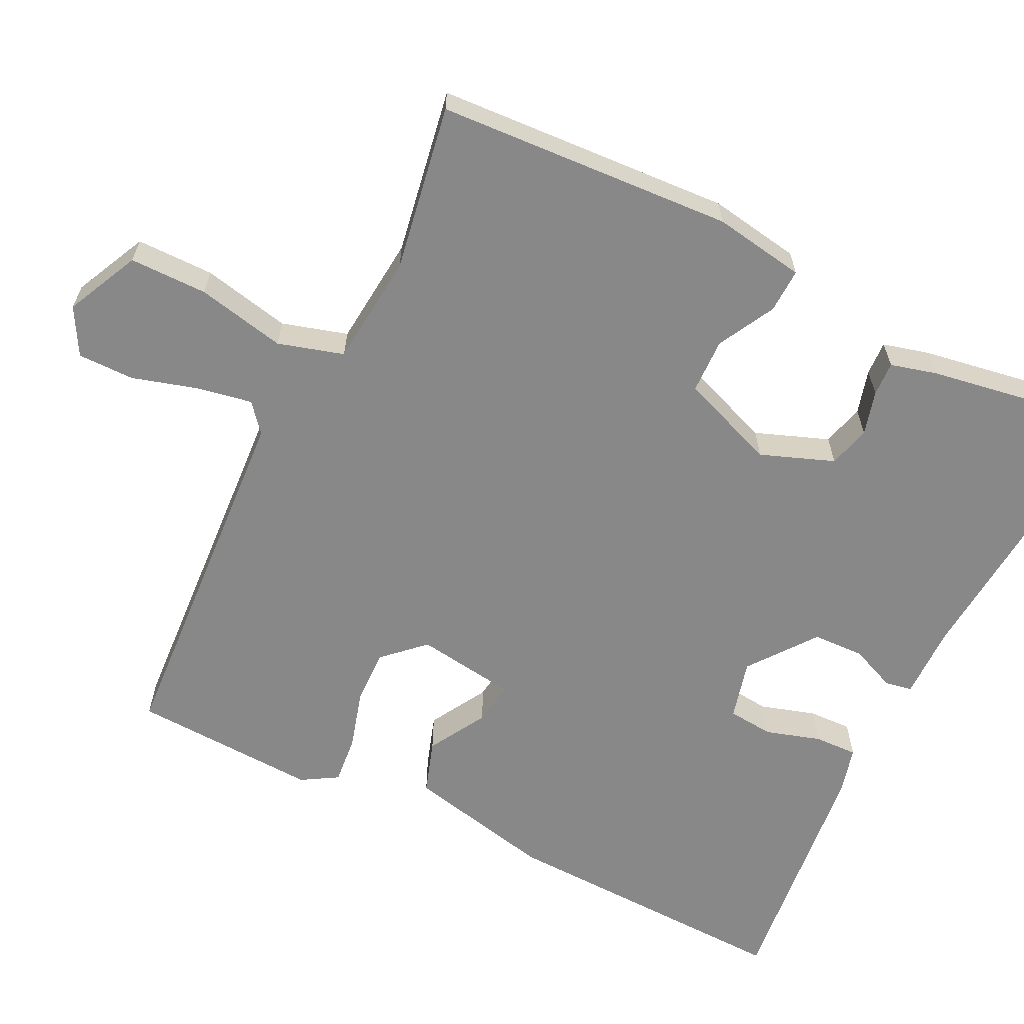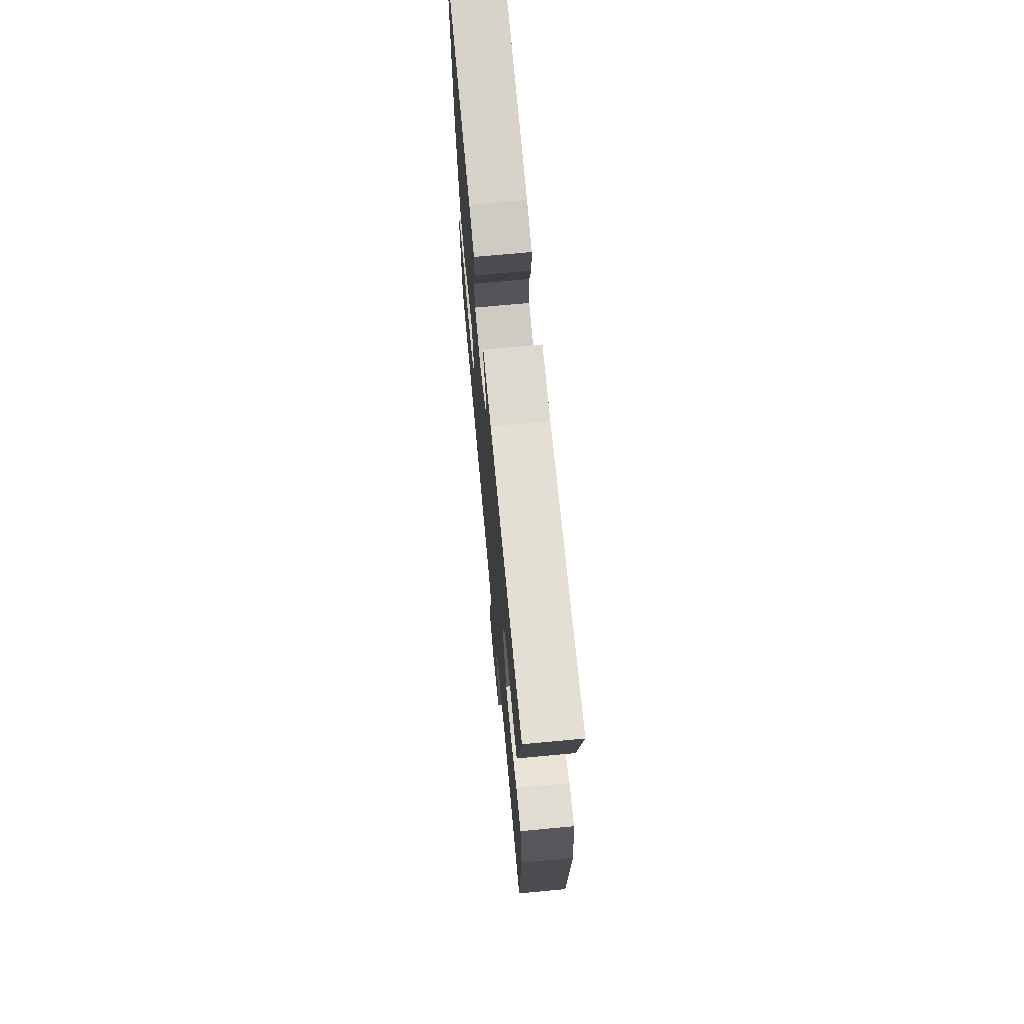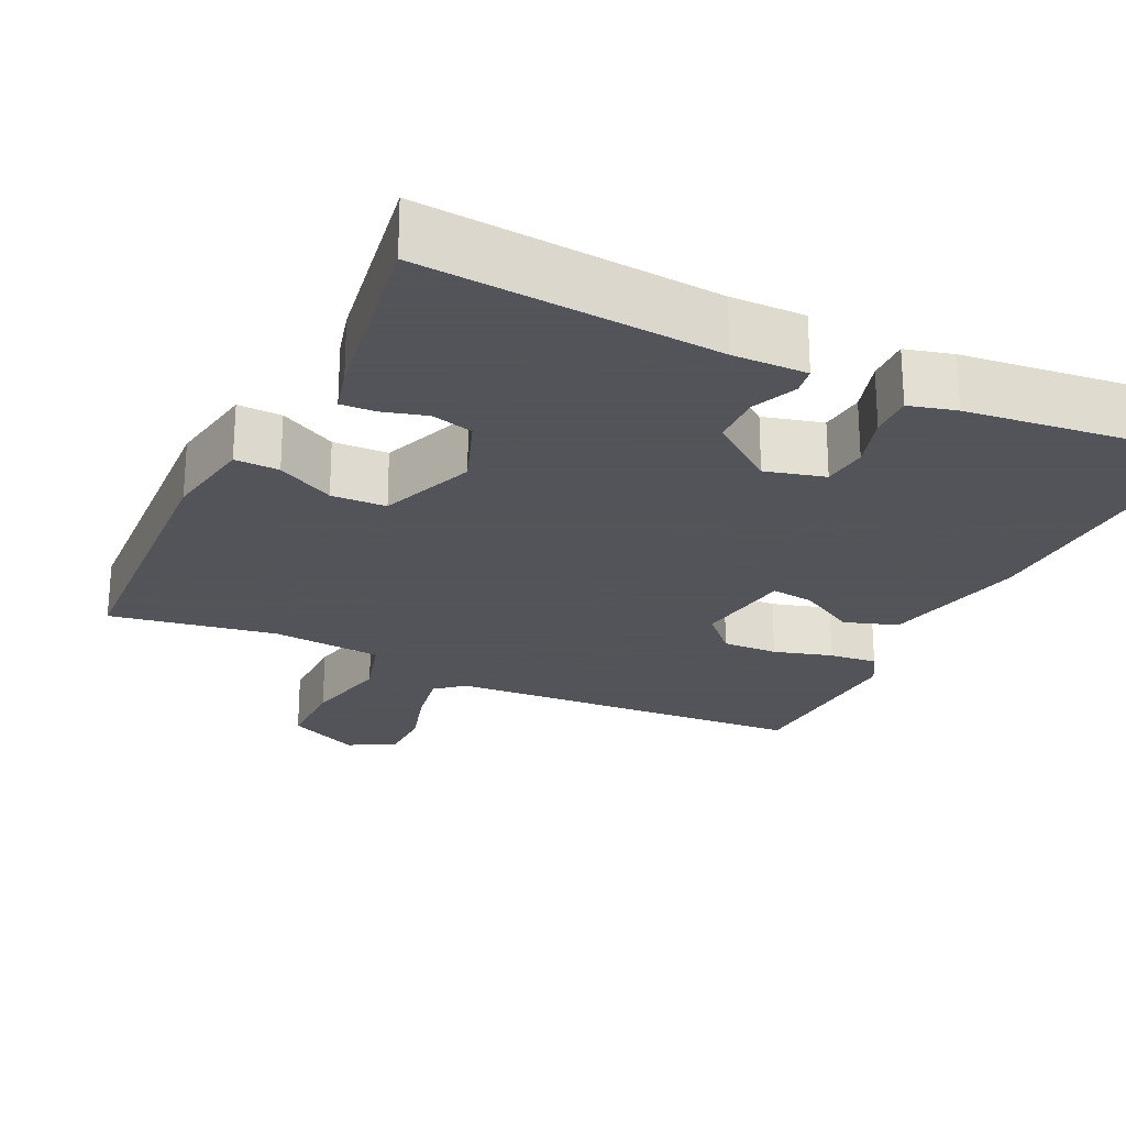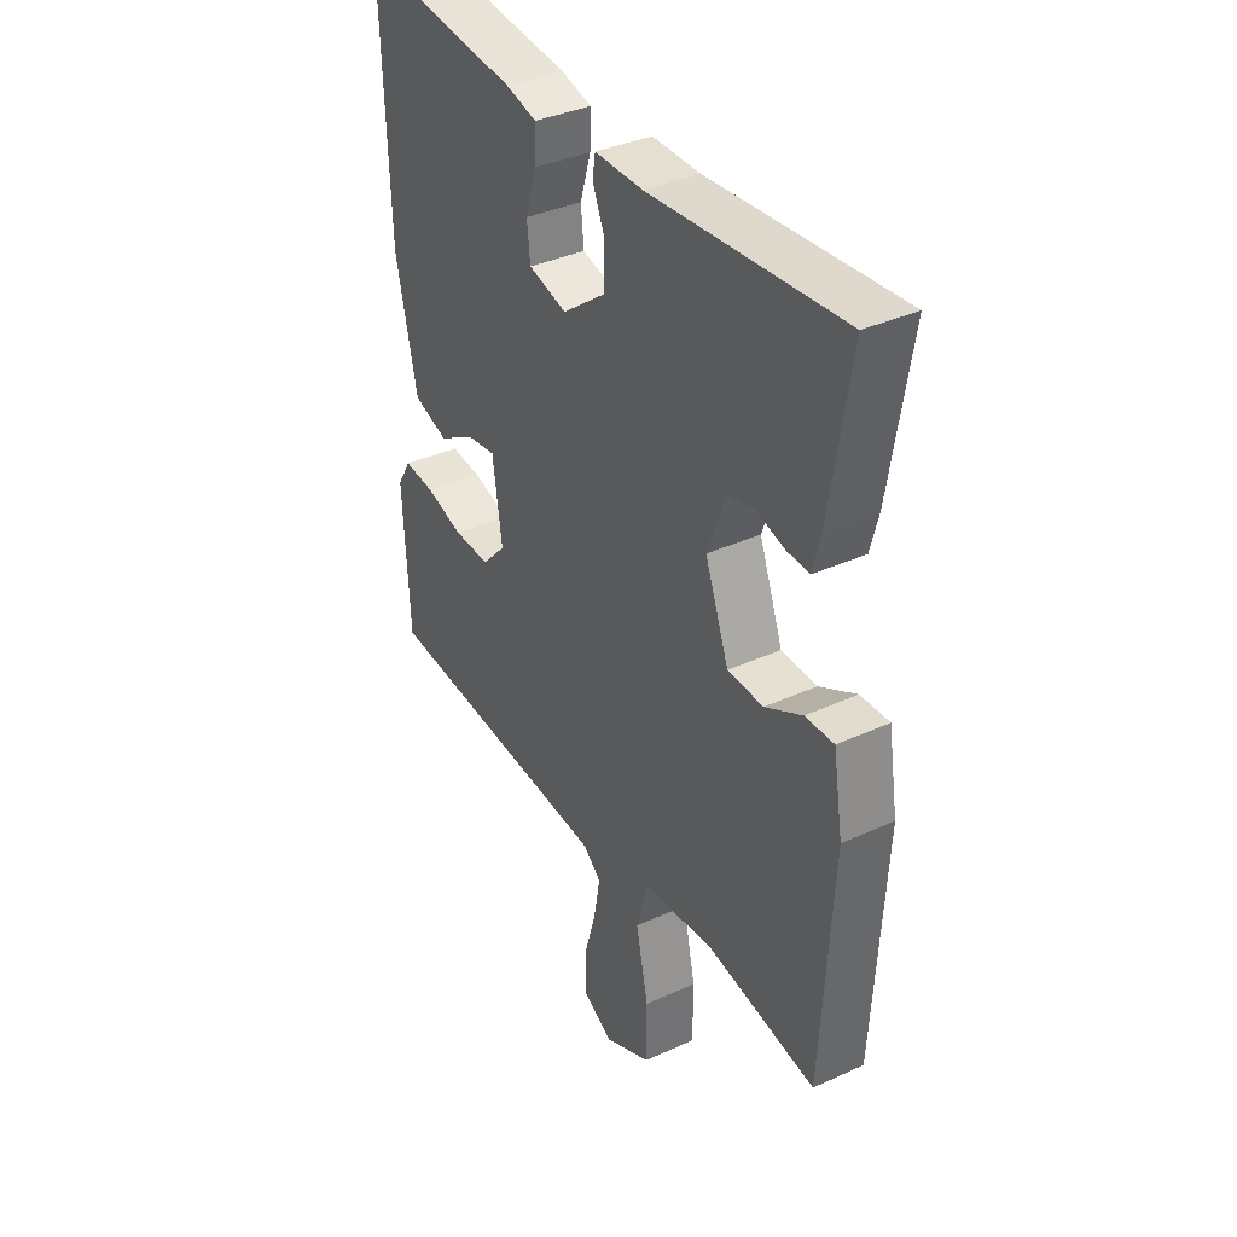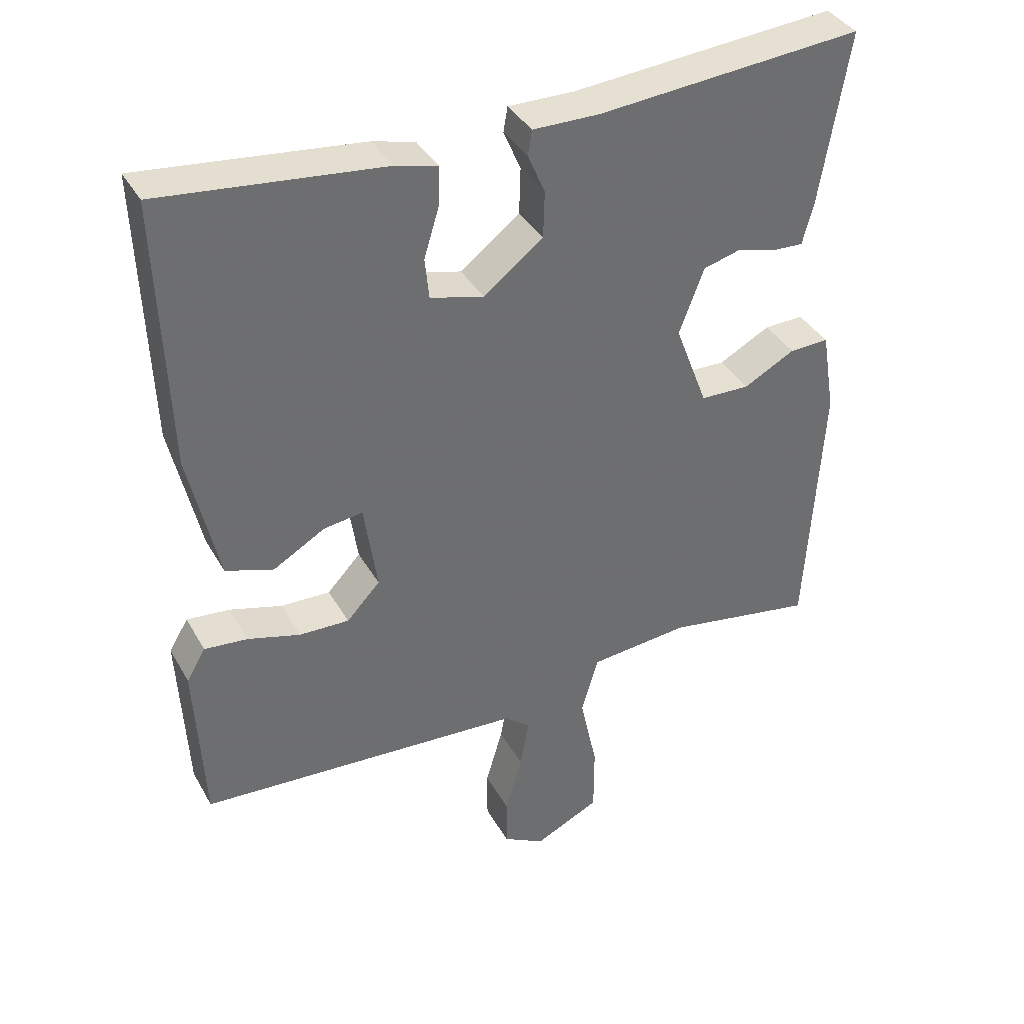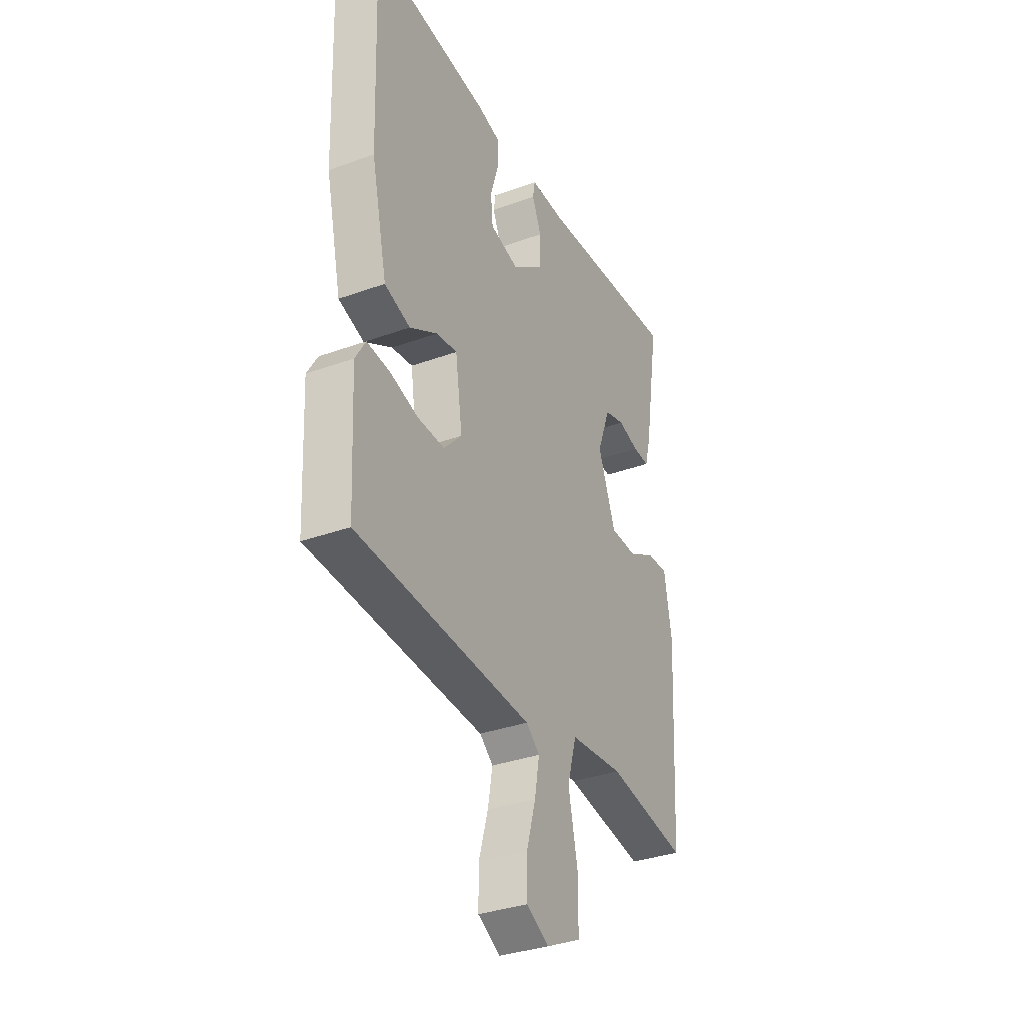
<metadata>
{"format":"obj","ext":"obj","renderer":"f3d","projection":"perspective","resolution":1024,"background":"white","views":[{"elev":-62.9,"azim":-116.1,"up":"+Y"},{"elev":71.1,"azim":-95.3,"up":"+Z"},{"elev":-23.9,"azim":-25.5,"up":"+Y"},{"elev":36.8,"azim":-120.6,"up":"+Z"},{"elev":37.8,"azim":153.5,"up":"+Z"},{"elev":-33.9,"azim":116.2,"up":"+Z"}]}
</metadata>
<code>
v -0.5 0.07 0.5
v -0.113 0.07 0.468
v -0.016 0.07 0.469
v -0.01 0.07 0.433
v -0.035 0.07 0.374
v -0.033 0.07 0.306
v 0.054 0.07 0.24
v 0.132 0.07 0.26
v 0.138 0.07 0.32
v 0.116 0.07 0.392
v 0.114 0.07 0.449
v 0.176 0.07 0.465
v 0.5 0.07 0.5
v 0.487 0.07 0.109
v 0.444 0.07 -0.084
v 0.374 0.07 -0.107
v 0.298 0.07 -0.063
v 0.241 0.07 -0.055
v 0.222 0.07 -0.186
v 0.271 0.07 -0.238
v 0.344 0.07 -0.236
v 0.421 0.07 -0.214
v 0.484 0.07 -0.208
v 0.512 0.07 -0.255
v 0.5 0.07 -0.5
v 0.021 0.07 -0.53
v -0.016 0.07 -0.561
v -0.003 0.07 -0.633
v 0.022 0.07 -0.719
v 0.022 0.07 -0.793
v -0.039 0.07 -0.827
v -0.135 0.07 -0.781
v -0.135 0.07 -0.679
v -0.11 0.07 -0.563
v -0.135 0.07 -0.477
v -0.281 0.07 -0.463
v -0.5 0.07 -0.5
v -0.522 0.07 -0.112
v -0.502 0.07 0.008
v -0.444 0.07 0.006
v -0.369 0.07 -0.034
v -0.297 0.07 -0.032
v -0.249 0.07 0.094
v -0.285 0.07 0.19
v -0.34 0.07 0.205
v -0.398 0.07 0.189
v -0.443 0.07 0.187
v -0.459 0.07 0.248
v -0.5 0 0.5
v -0.113 0 0.468
v -0.016 0 0.469
v -0.01 0 0.433
v -0.035 0 0.374
v -0.033 0 0.306
v 0.054 0 0.24
v 0.132 0 0.26
v 0.138 0 0.32
v 0.116 0 0.392
v 0.114 0 0.449
v 0.176 0 0.465
v 0.5 0 0.5
v 0.487 0 0.109
v 0.444 0 -0.084
v 0.374 0 -0.107
v 0.298 0 -0.063
v 0.241 0 -0.055
v 0.222 0 -0.186
v 0.271 0 -0.238
v 0.344 0 -0.236
v 0.421 0 -0.214
v 0.484 0 -0.208
v 0.512 0 -0.255
v 0.5 0 -0.5
v 0.021 0 -0.53
v -0.016 0 -0.561
v -0.003 0 -0.633
v 0.022 0 -0.719
v 0.022 0 -0.793
v -0.039 0 -0.827
v -0.135 0 -0.781
v -0.135 0 -0.679
v -0.11 0 -0.563
v -0.135 0 -0.477
v -0.281 0 -0.463
v -0.5 0 -0.5
v -0.522 0 -0.112
v -0.502 0 0.008
v -0.444 0 0.006
v -0.369 0 -0.034
v -0.297 0 -0.032
v -0.249 0 0.094
v -0.285 0 0.19
v -0.34 0 0.205
v -0.398 0 0.189
v -0.443 0 0.187
v -0.459 0 0.248
f 48 1 2
f 47 48 2
f 46 47 2
f 45 46 2
f 3 4 5
f 2 3 5
f 45 2 5
f 44 45 5
f 43 44 5 6
f 42 43 6 7
f 39 40 41
f 38 39 41
f 37 38 41
f 36 37 41
f 35 36 41 42
f 32 33 34
f 31 32 34
f 30 31 34
f 29 30 34
f 28 29 34
f 27 28 34 35
f 42 7 8
f 35 42 8
f 27 35 8
f 26 27 8
f 24 25 26
f 23 24 26
f 22 23 26
f 21 22 26
f 15 16 17
f 14 15 17
f 13 14 17
f 12 13 17
f 11 12 17
f 10 11 17
f 9 10 17
f 8 9 17 18
f 26 8 18 19
f 20 21 26
f 19 20 26
f 50 49 96
f 50 96 95
f 50 95 94
f 50 94 93
f 53 52 51
f 53 51 50
f 53 50 93
f 53 93 92
f 54 53 92 91
f 55 54 91 90
f 89 88 87
f 89 87 86
f 89 86 85
f 89 85 84
f 90 89 84 83
f 82 81 80
f 82 80 79
f 82 79 78
f 82 78 77
f 82 77 76
f 83 82 76 75
f 56 55 90
f 56 90 83
f 56 83 75
f 56 75 74
f 74 73 72
f 74 72 71
f 74 71 70
f 74 70 69
f 65 64 63
f 65 63 62
f 65 62 61
f 65 61 60
f 65 60 59
f 65 59 58
f 65 58 57
f 66 65 57 56
f 67 66 56 74
f 74 69 68
f 74 68 67
f 1 49 50 2
f 2 50 51 3
f 3 51 52 4
f 4 52 53 5
f 5 53 54 6
f 6 54 55 7
f 7 55 56 8
f 8 56 57 9
f 9 57 58 10
f 10 58 59 11
f 11 59 60 12
f 12 60 61 13
f 13 61 62 14
f 14 62 63 15
f 15 63 64 16
f 16 64 65 17
f 17 65 66 18
f 18 66 67 19
f 19 67 68 20
f 20 68 69 21
f 21 69 70 22
f 22 70 71 23
f 23 71 72 24
f 24 72 73 25
f 25 73 74 26
f 26 74 75 27
f 27 75 76 28
f 28 76 77 29
f 29 77 78 30
f 30 78 79 31
f 31 79 80 32
f 32 80 81 33
f 33 81 82 34
f 34 82 83 35
f 35 83 84 36
f 36 84 85 37
f 37 85 86 38
f 38 86 87 39
f 39 87 88 40
f 40 88 89 41
f 41 89 90 42
f 42 90 91 43
f 43 91 92 44
f 44 92 93 45
f 45 93 94 46
f 46 94 95 47
f 47 95 96 48
f 48 96 49 1

</code>
